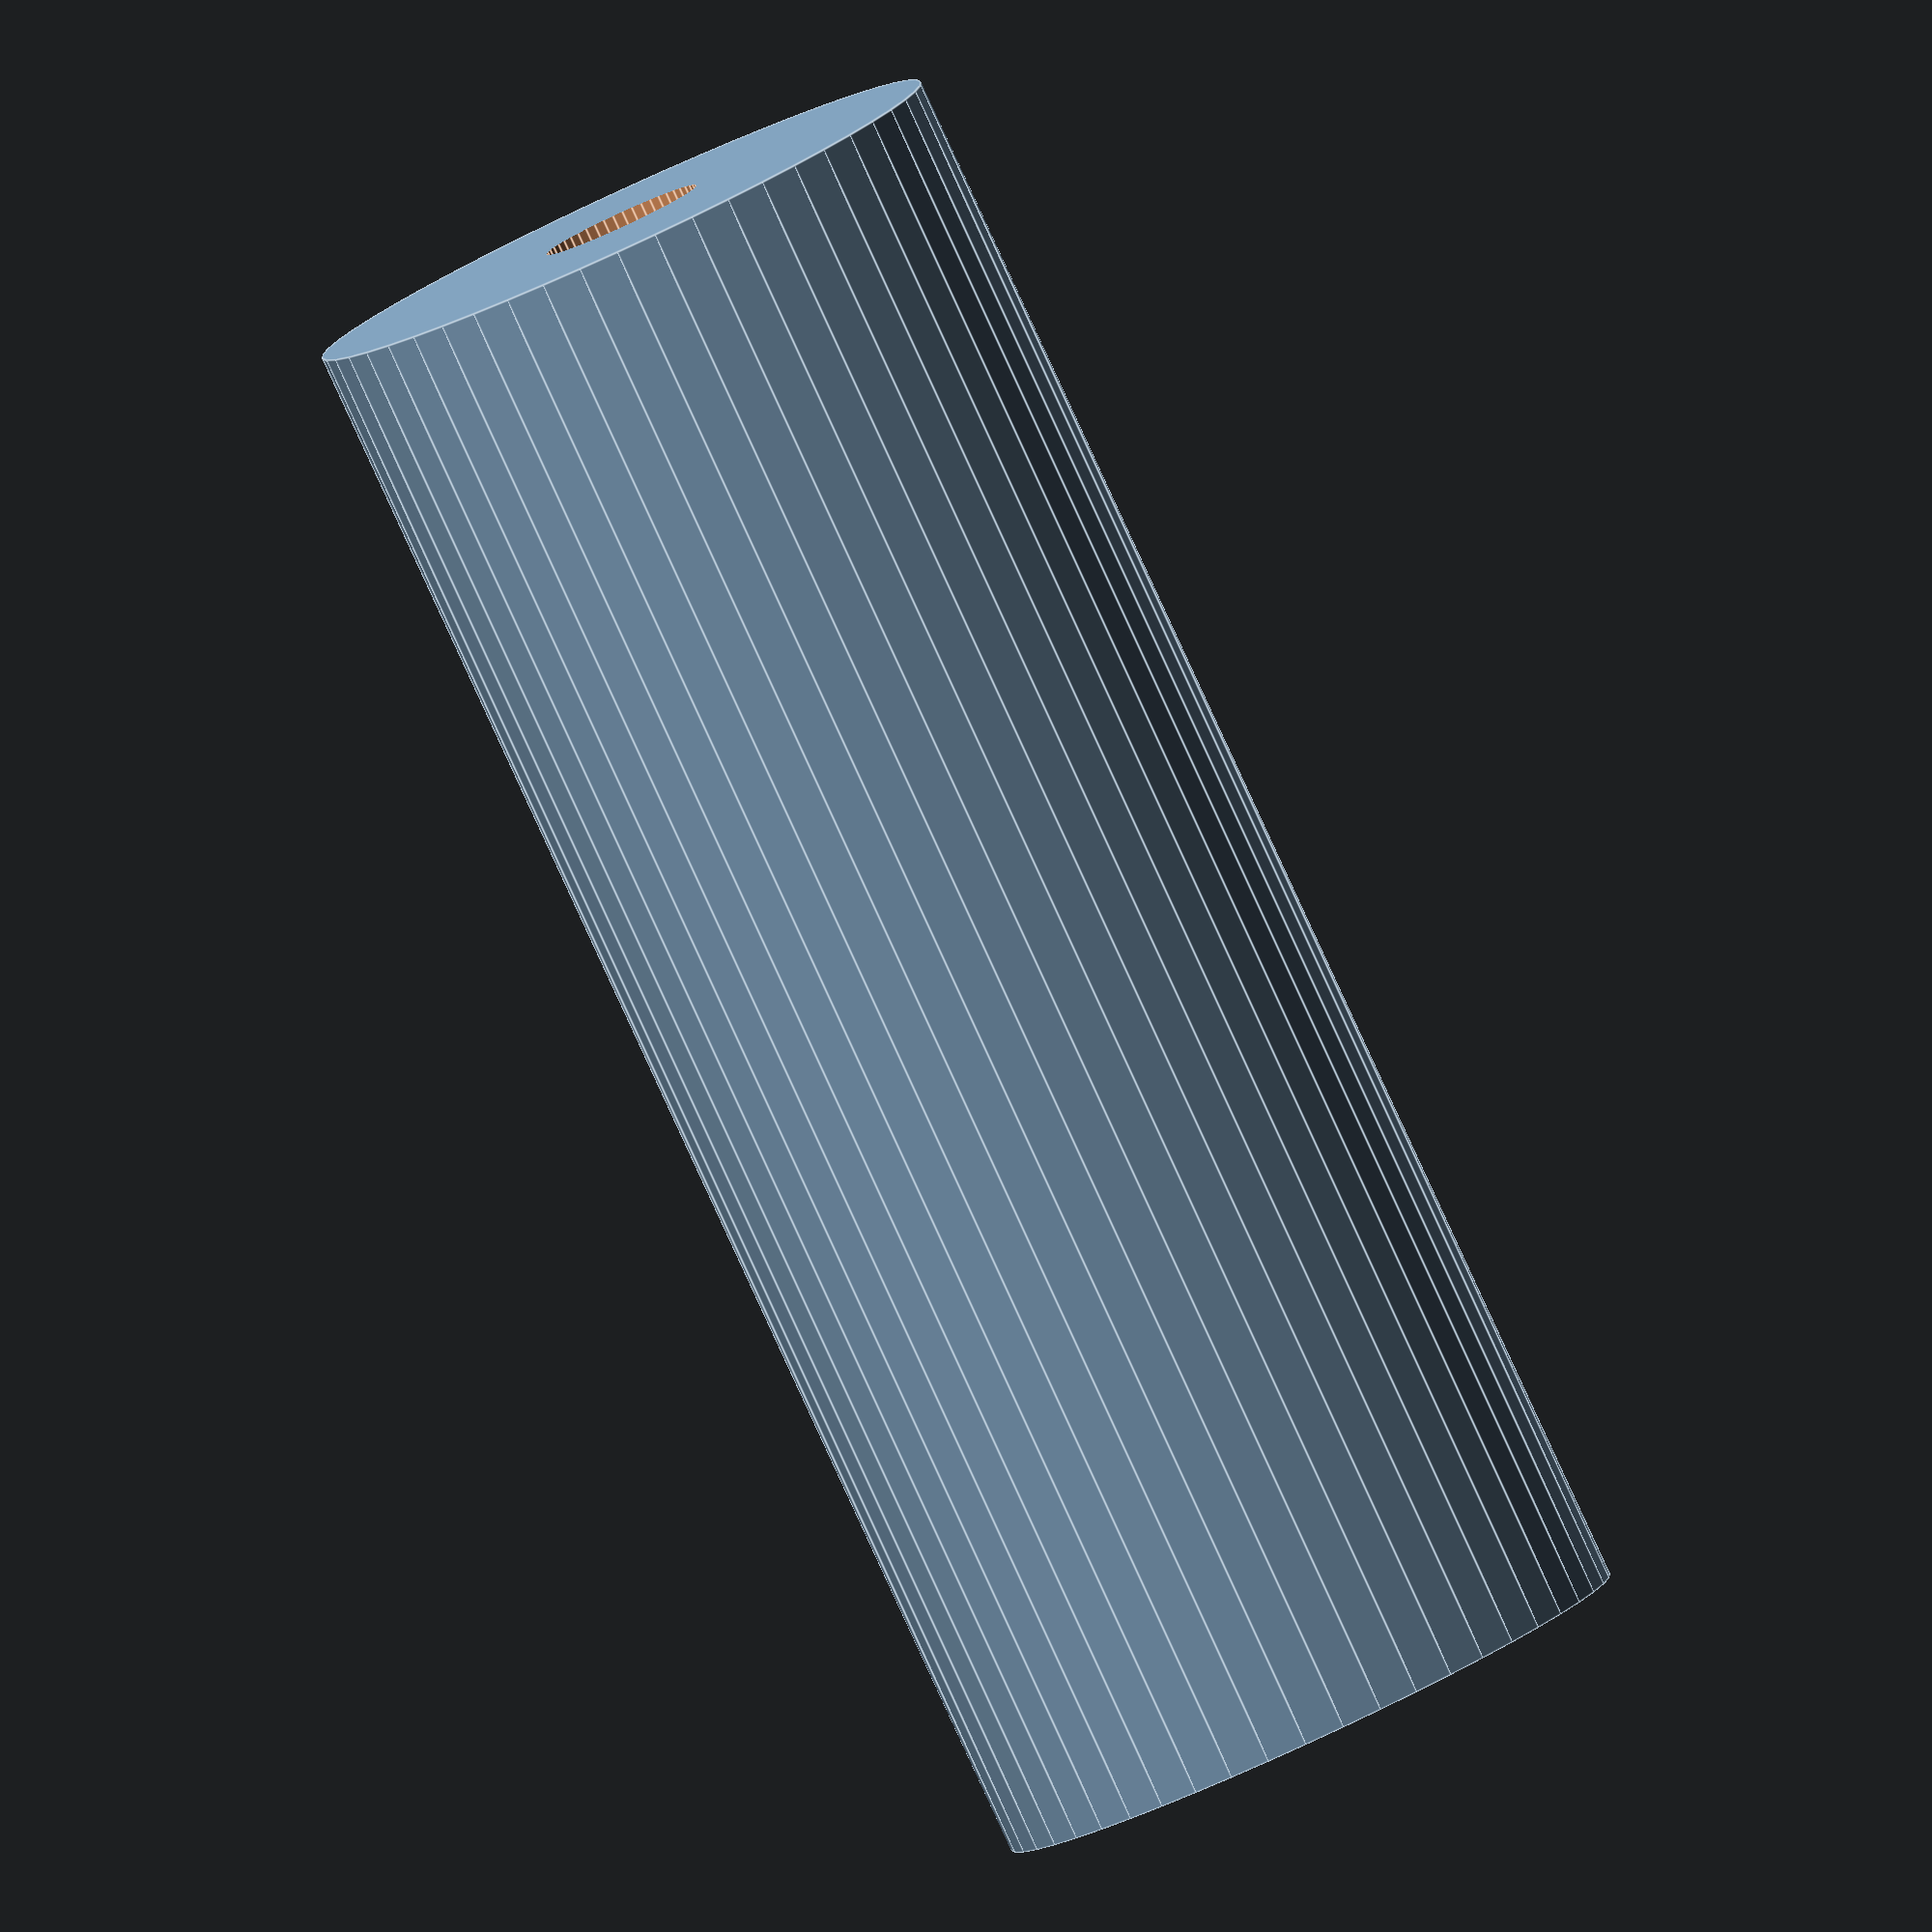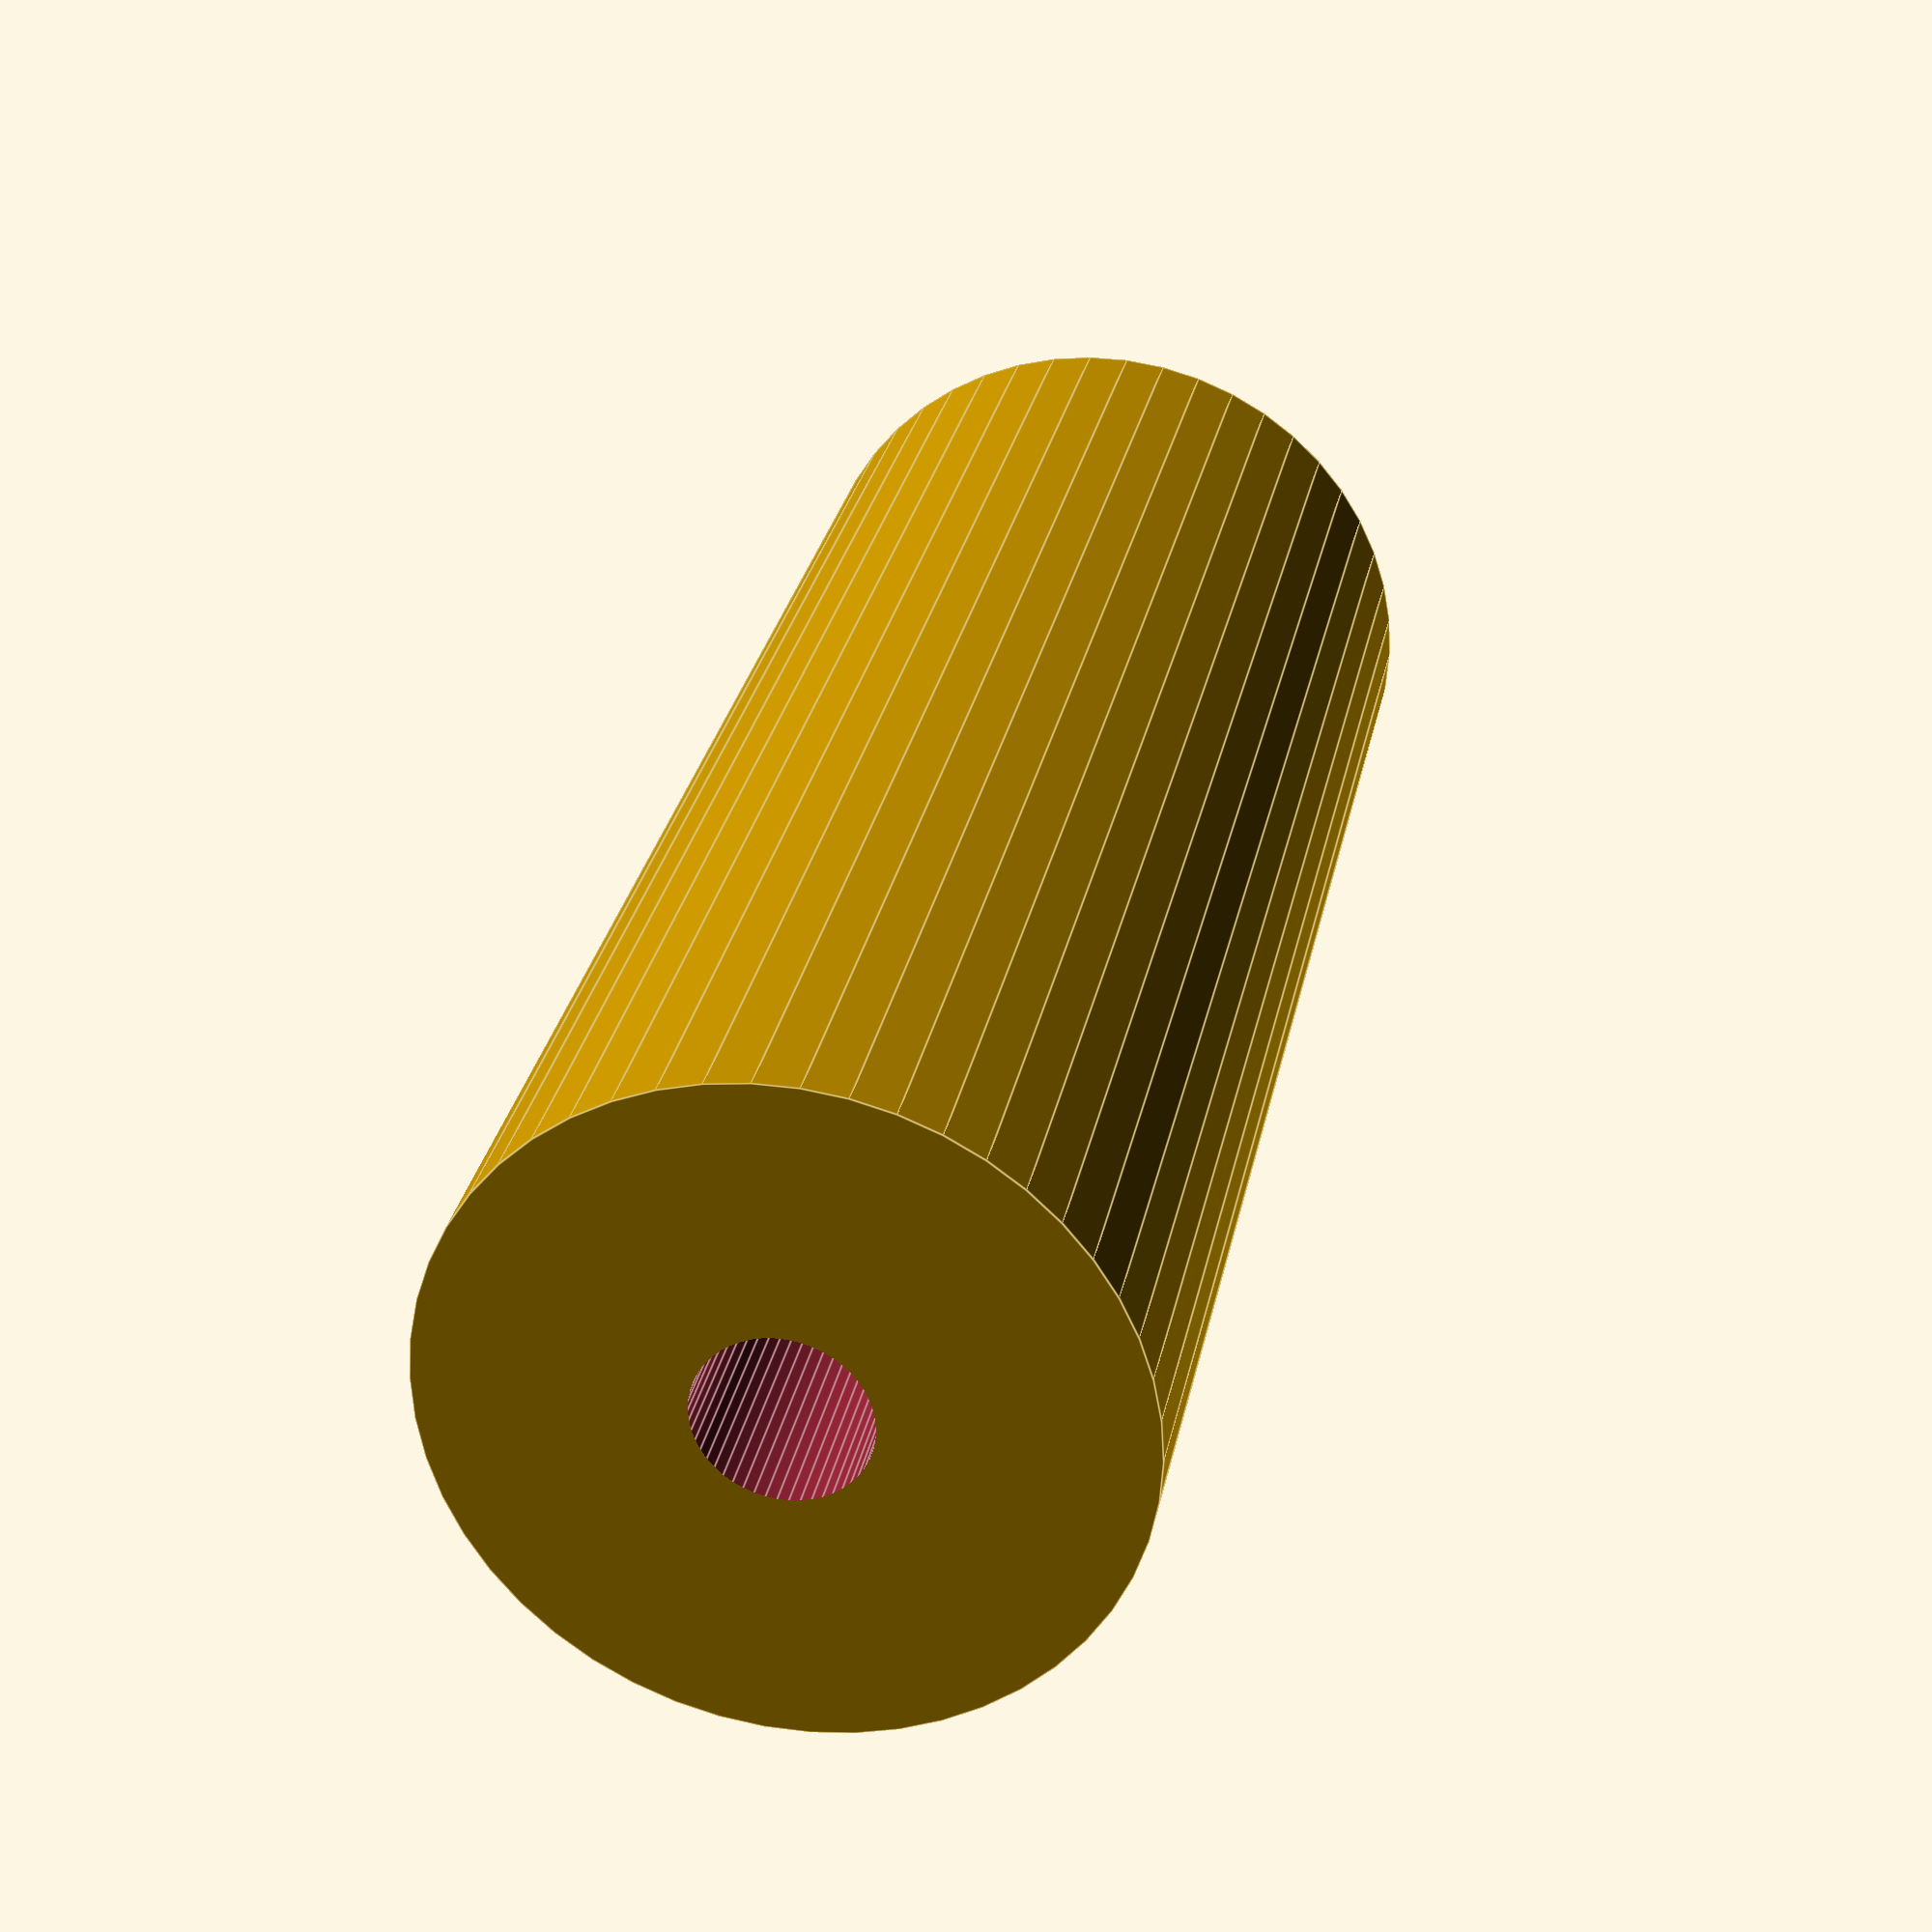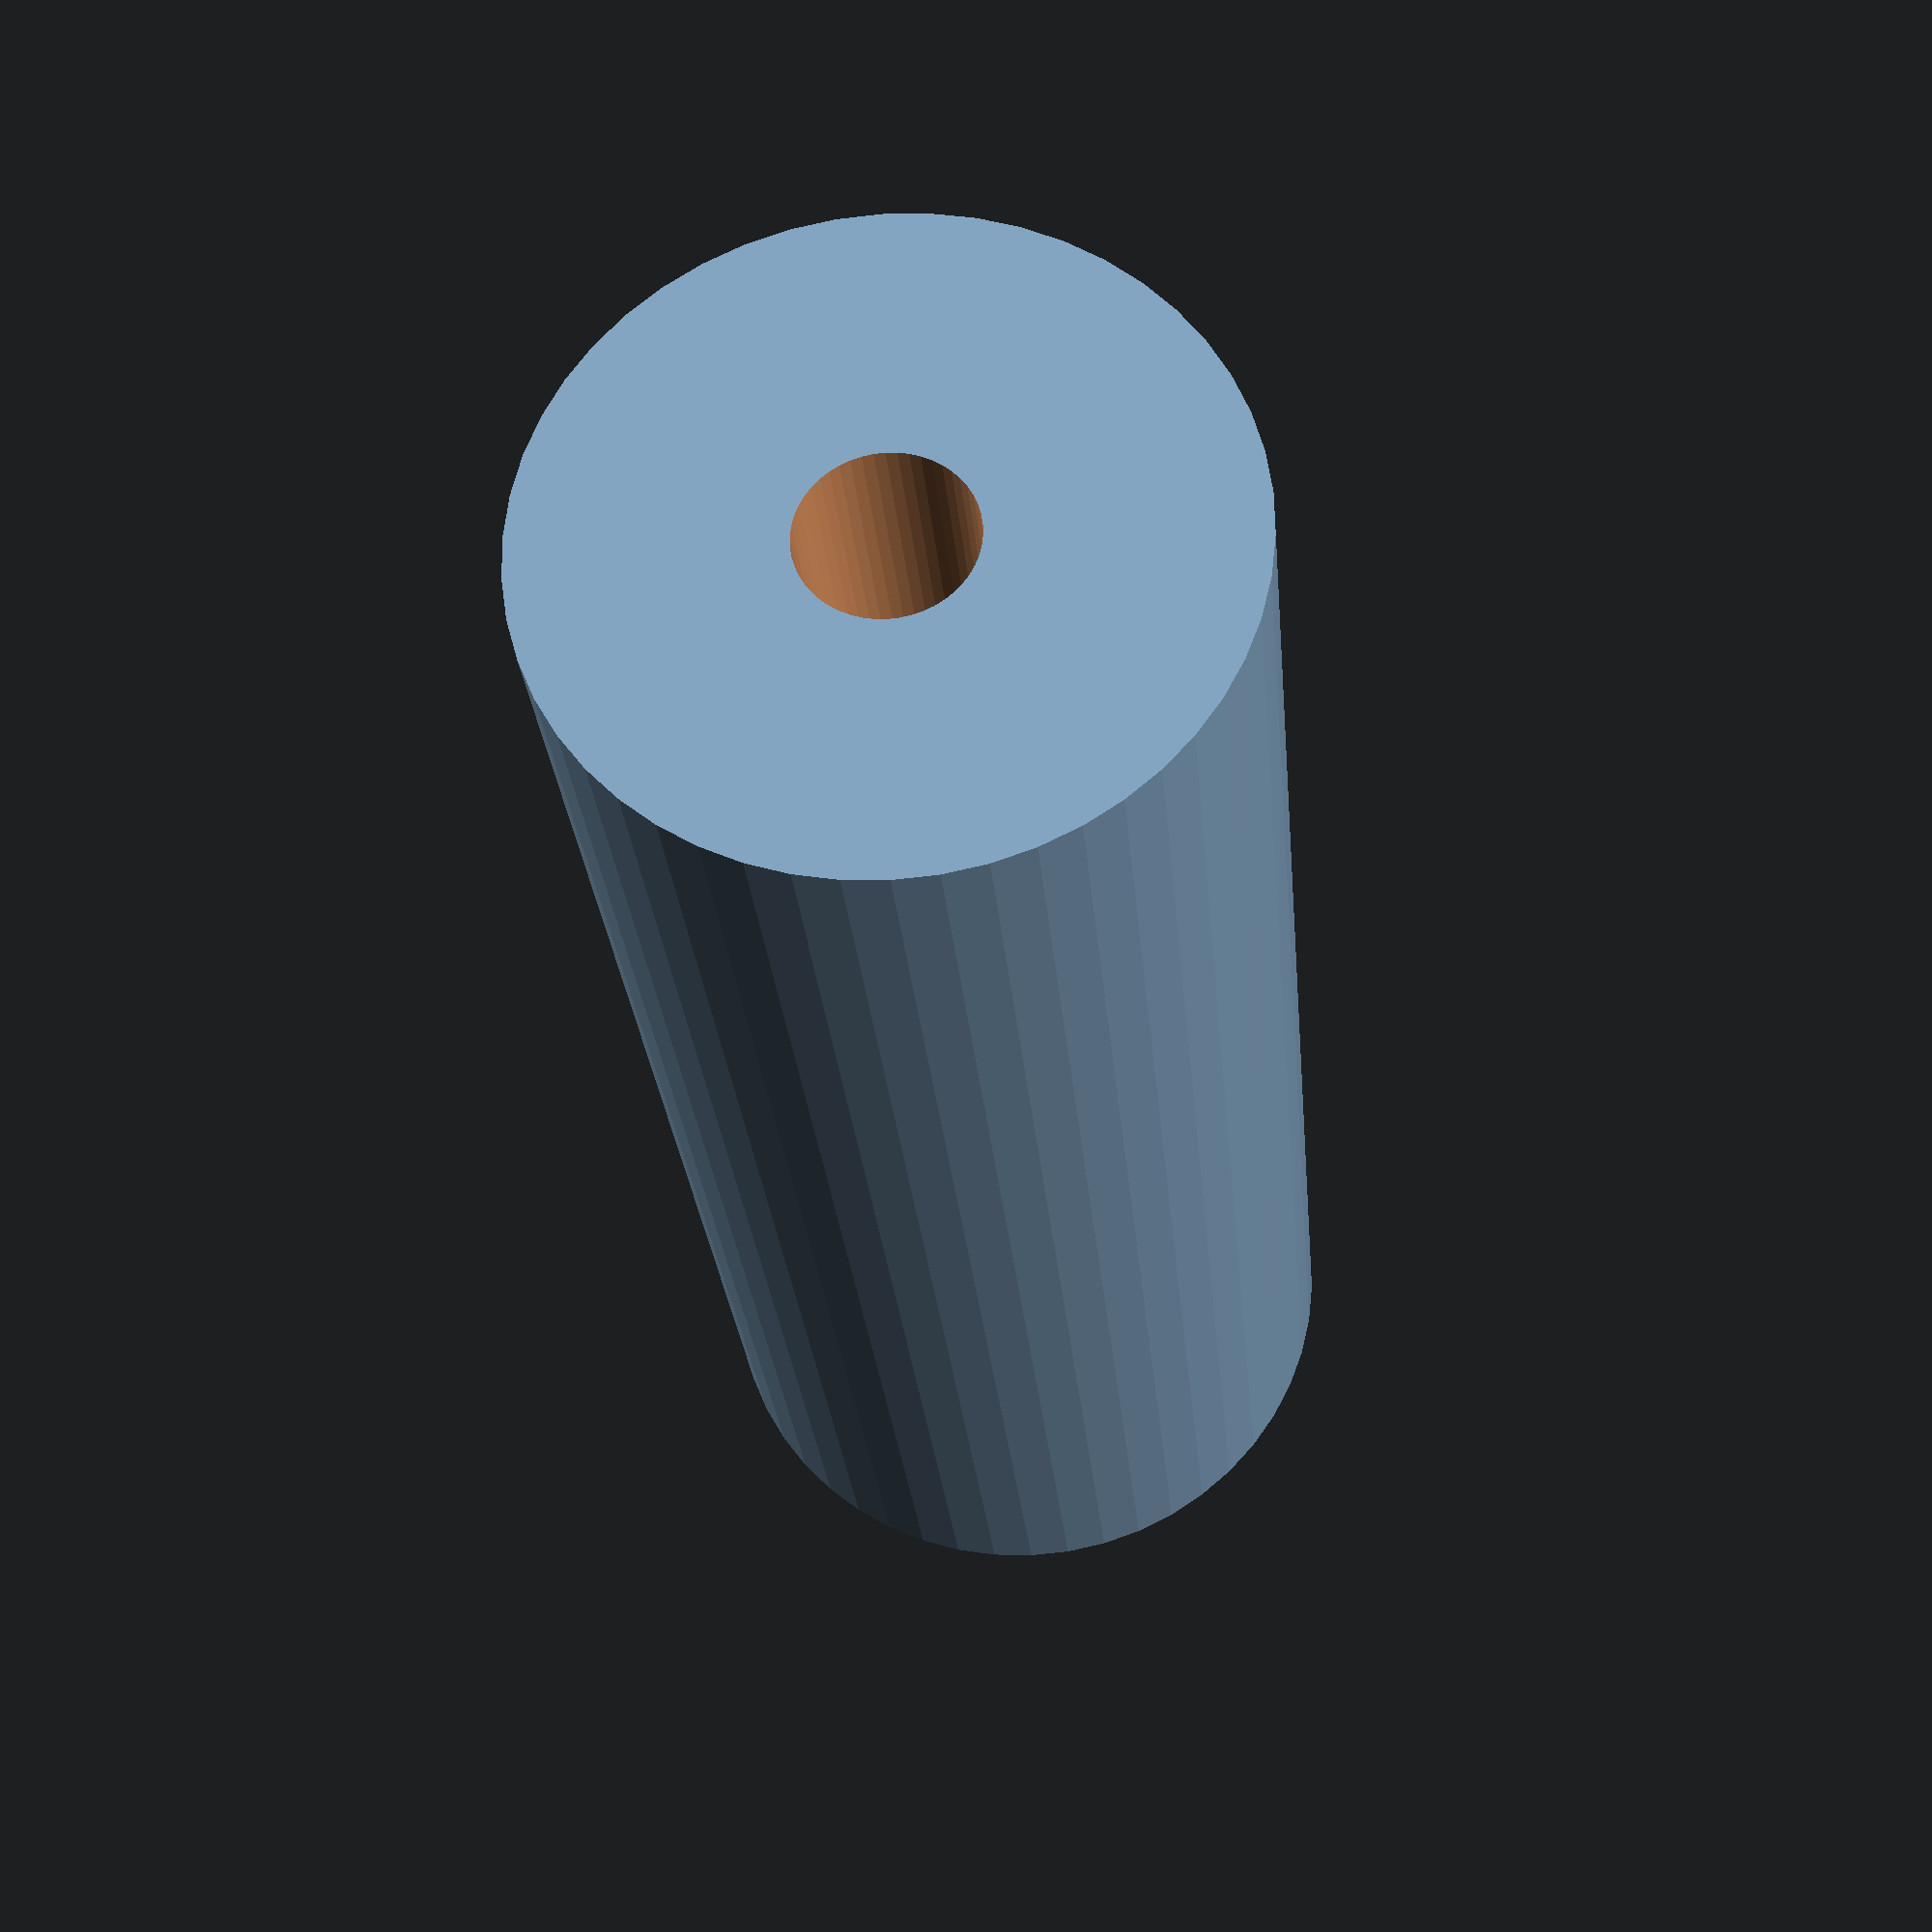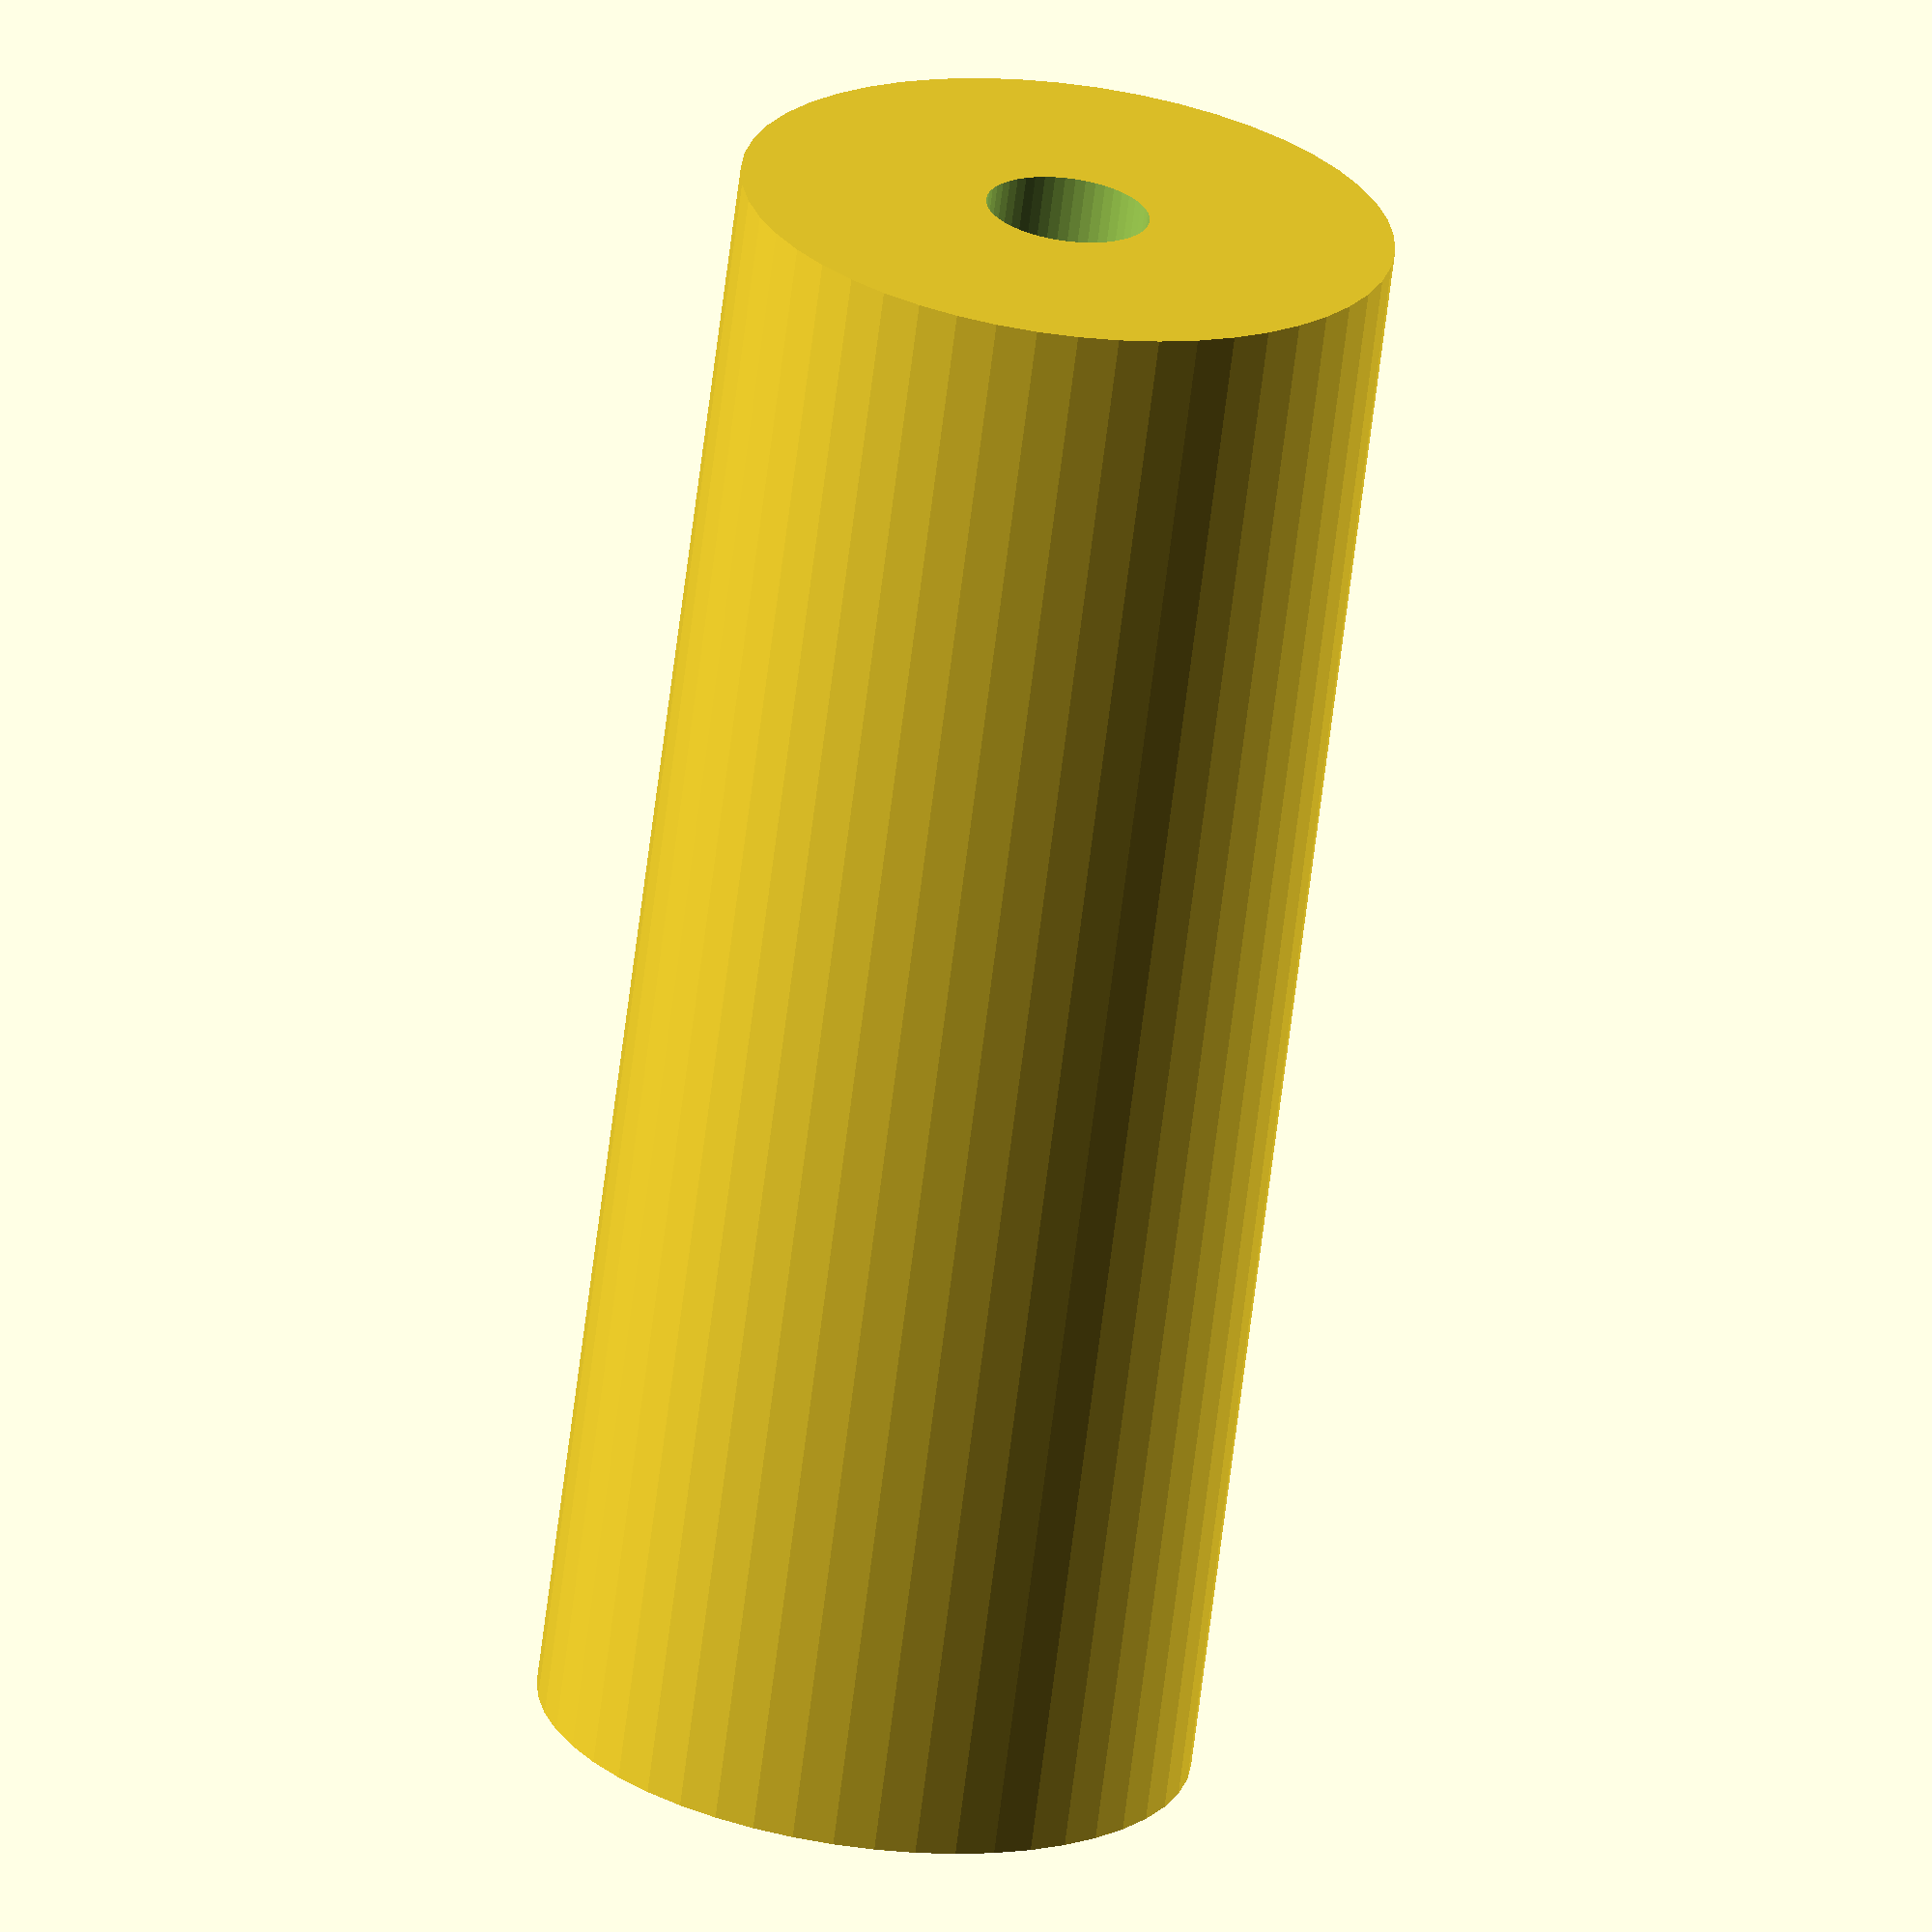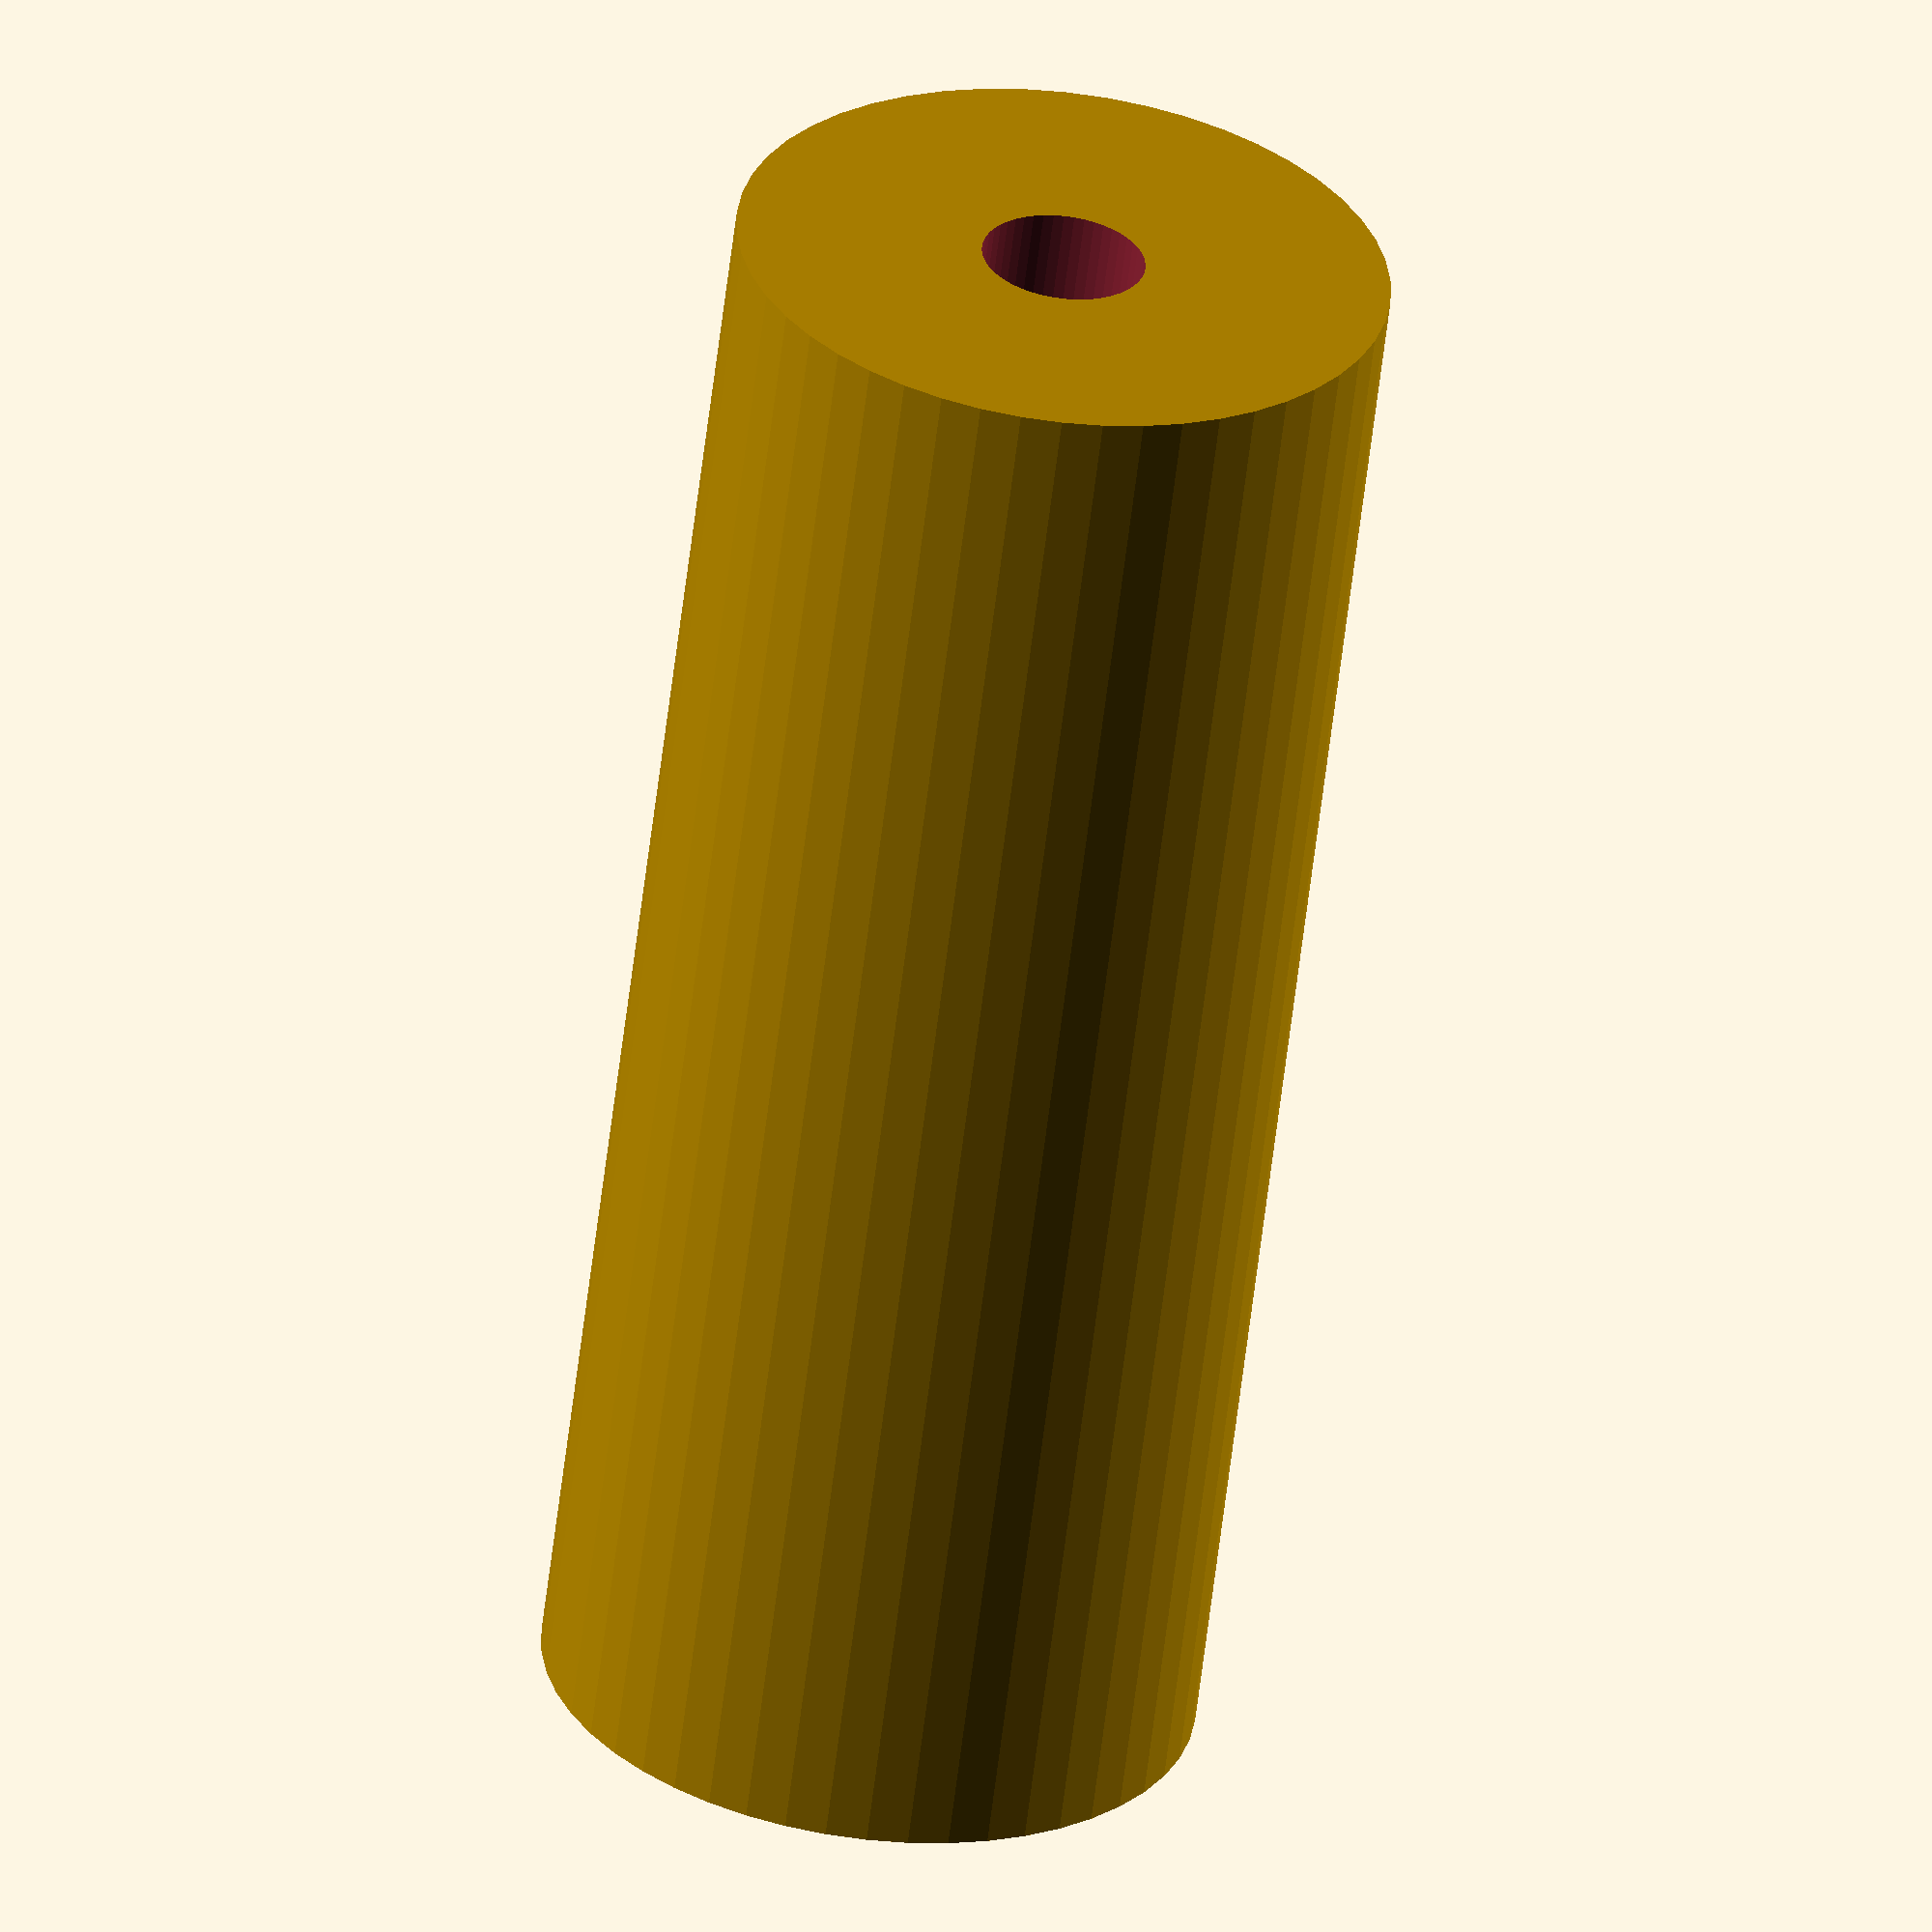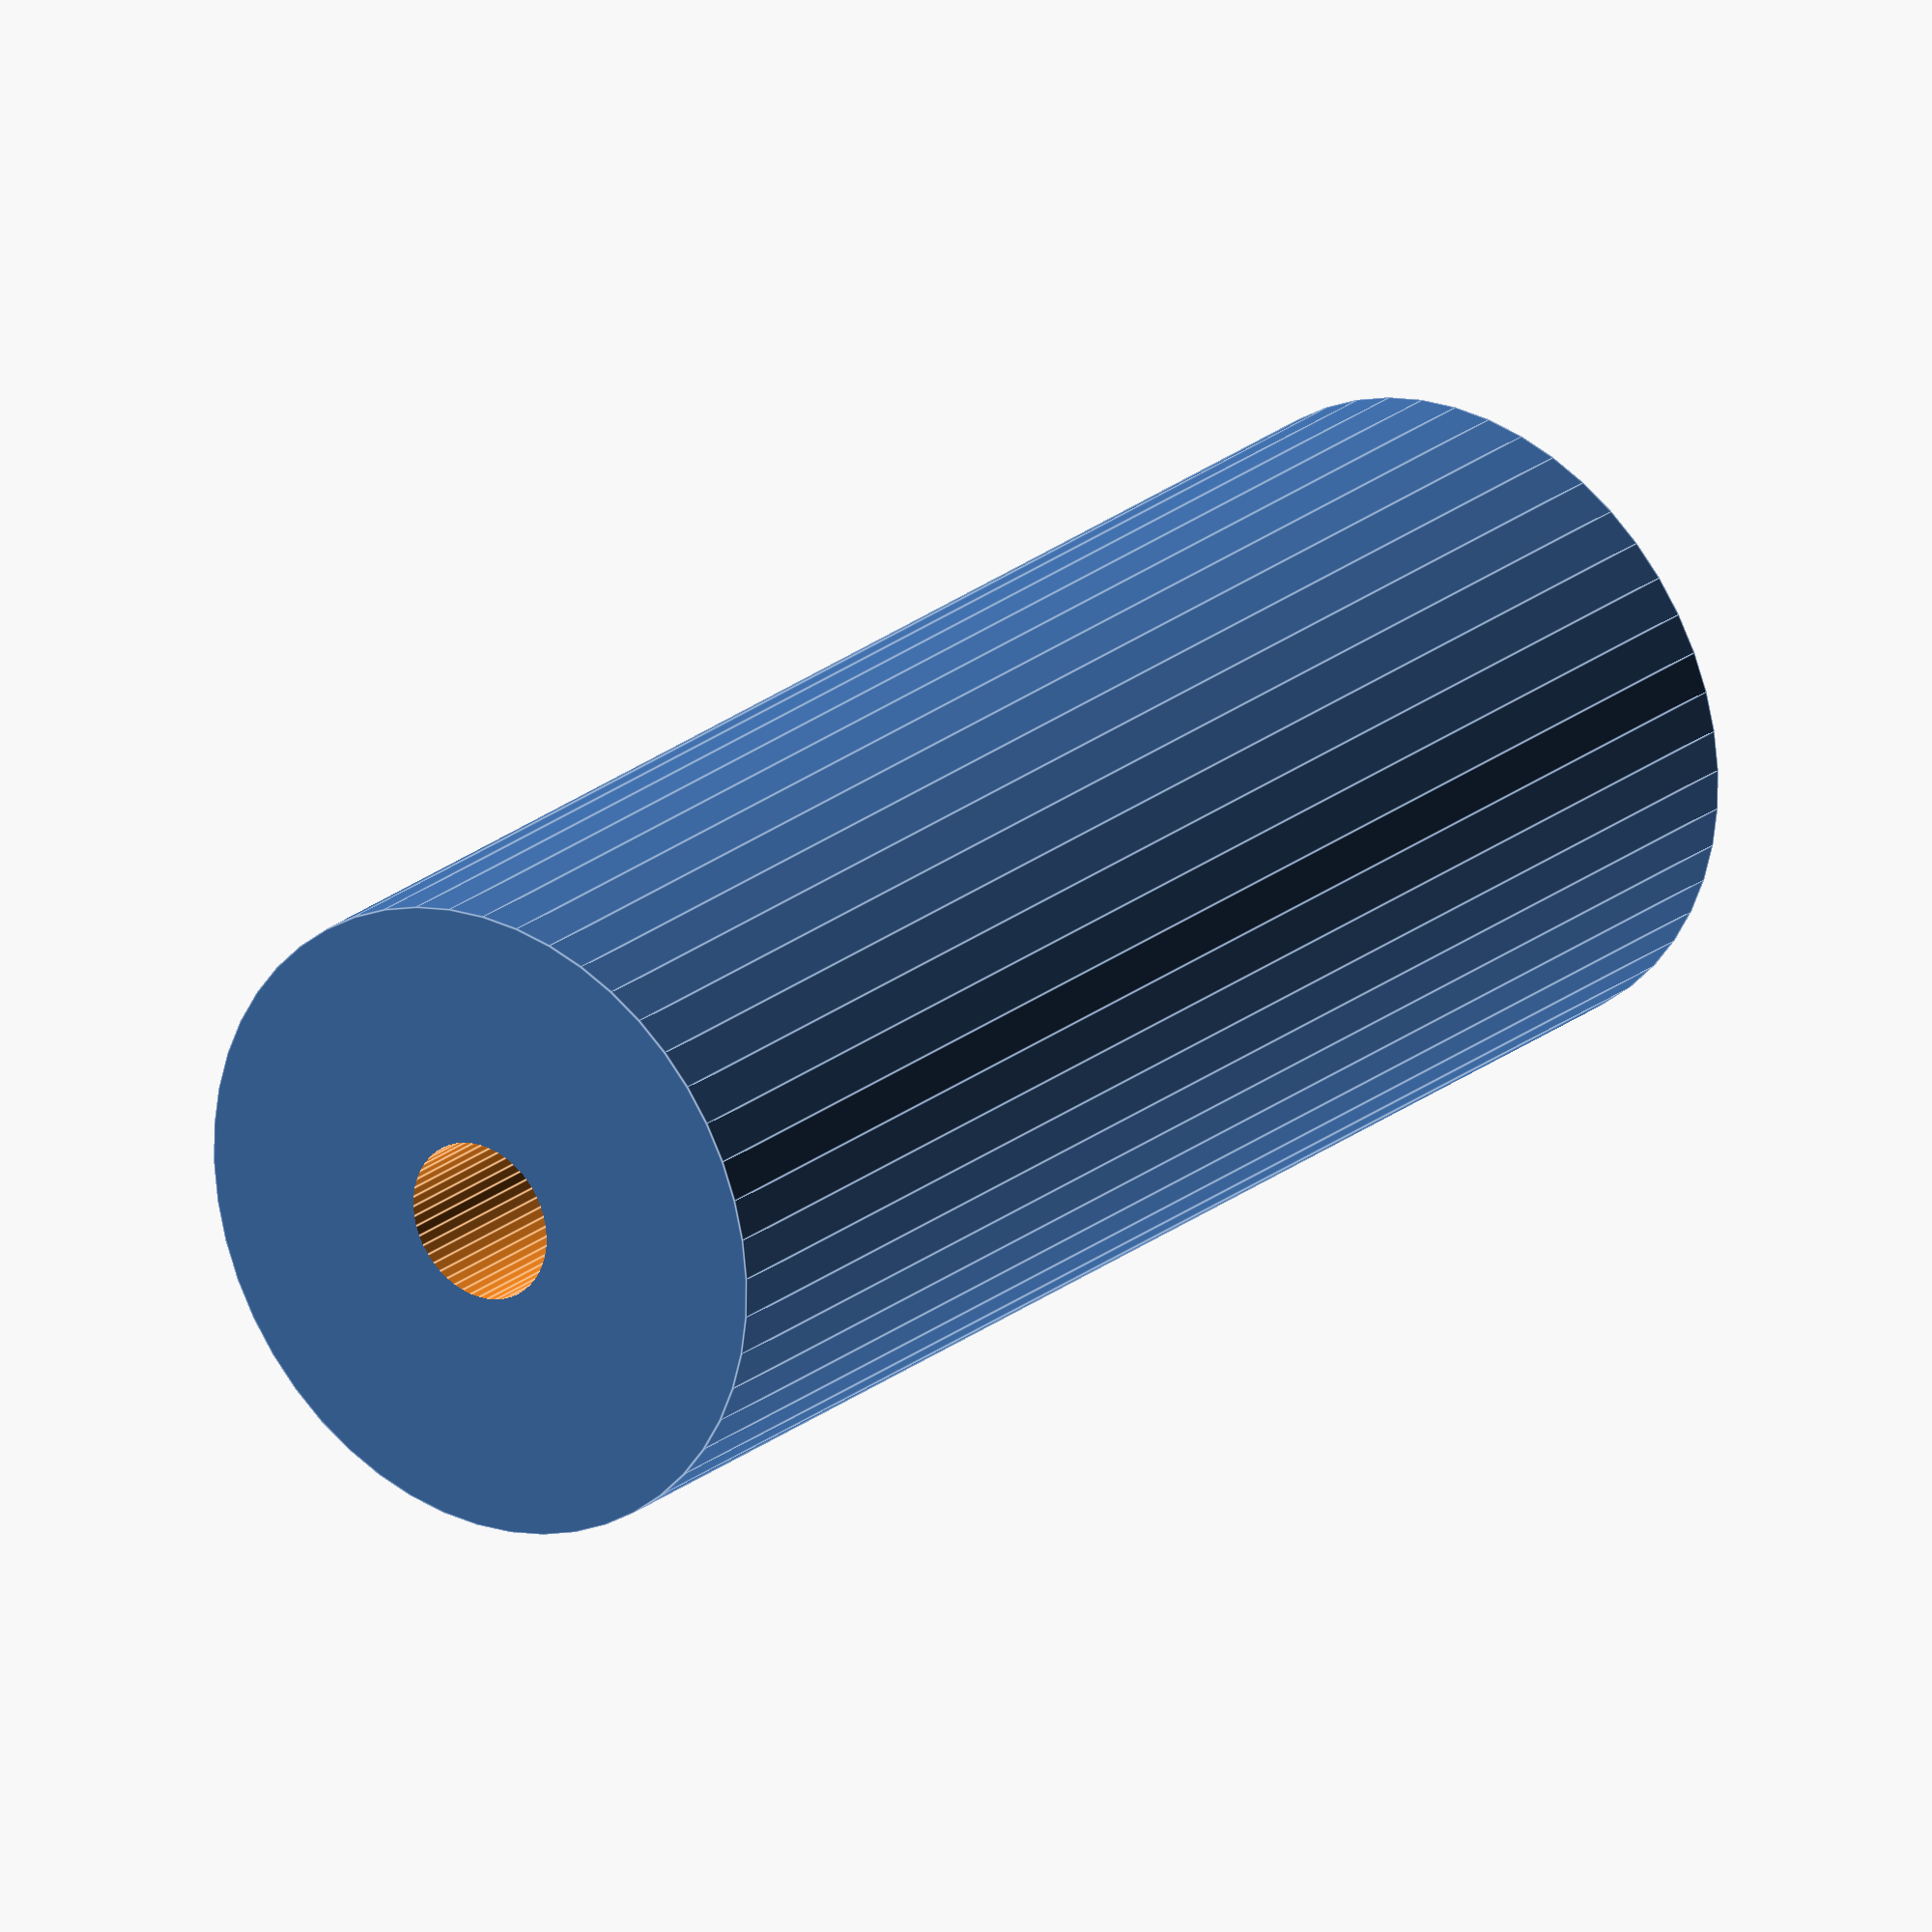
<openscad>
$fn = 50;


difference() {
	union() {
		translate(v = [0, 0, -50.0000000000]) {
			cylinder(h = 100, r = 20.0000000000);
		}
	}
	union() {
		translate(v = [0, 0, -100.0000000000]) {
			cylinder(h = 200, r = 5.0000000000);
		}
	}
}
</openscad>
<views>
elev=264.7 azim=31.6 roll=335.3 proj=o view=edges
elev=331.4 azim=201.4 roll=191.0 proj=p view=edges
elev=206.4 azim=53.0 roll=175.3 proj=p view=wireframe
elev=247.5 azim=315.0 roll=7.1 proj=o view=solid
elev=239.9 azim=348.9 roll=6.8 proj=o view=solid
elev=157.5 azim=169.9 roll=143.9 proj=o view=edges
</views>
